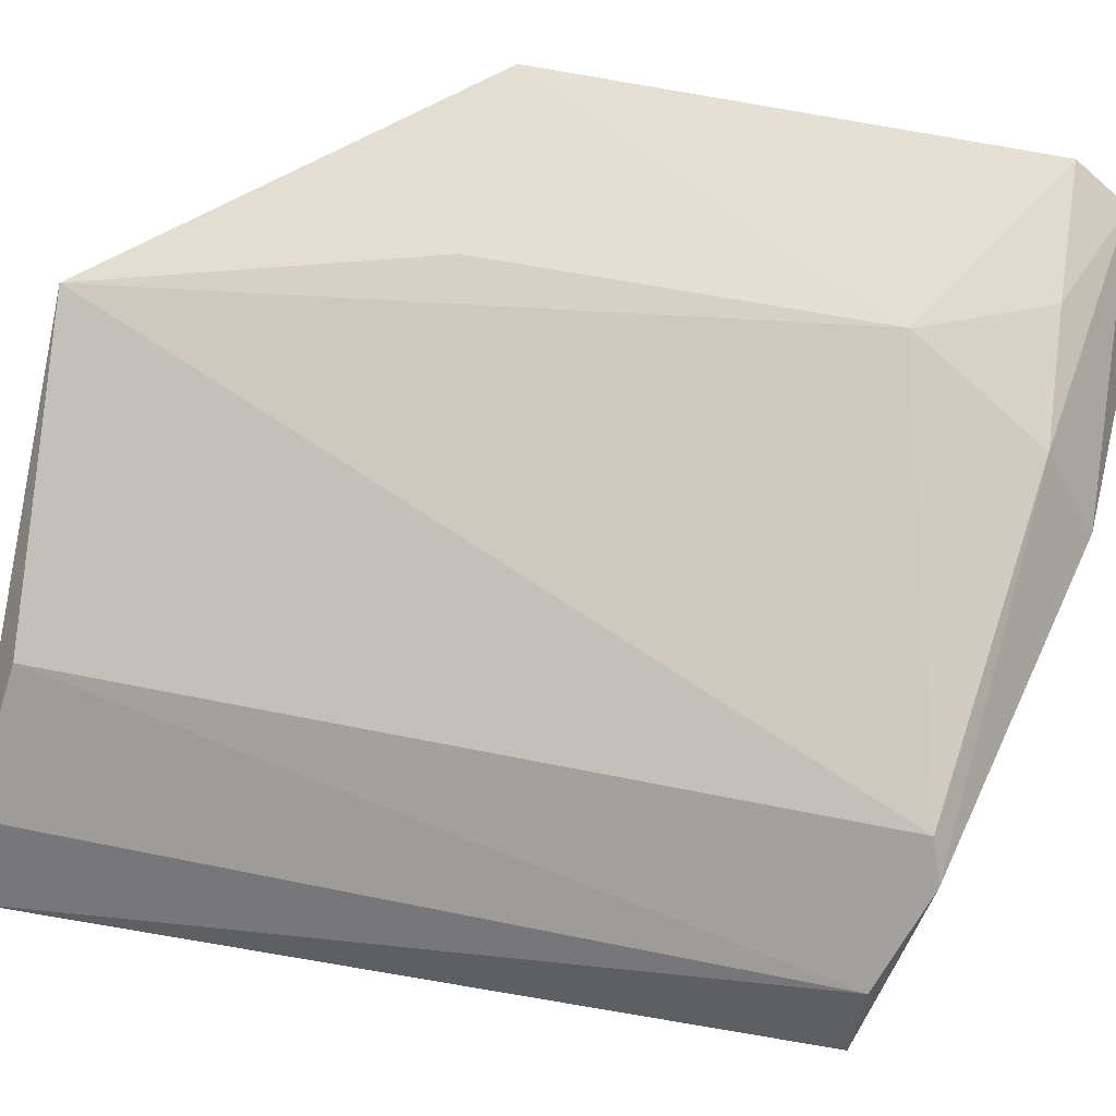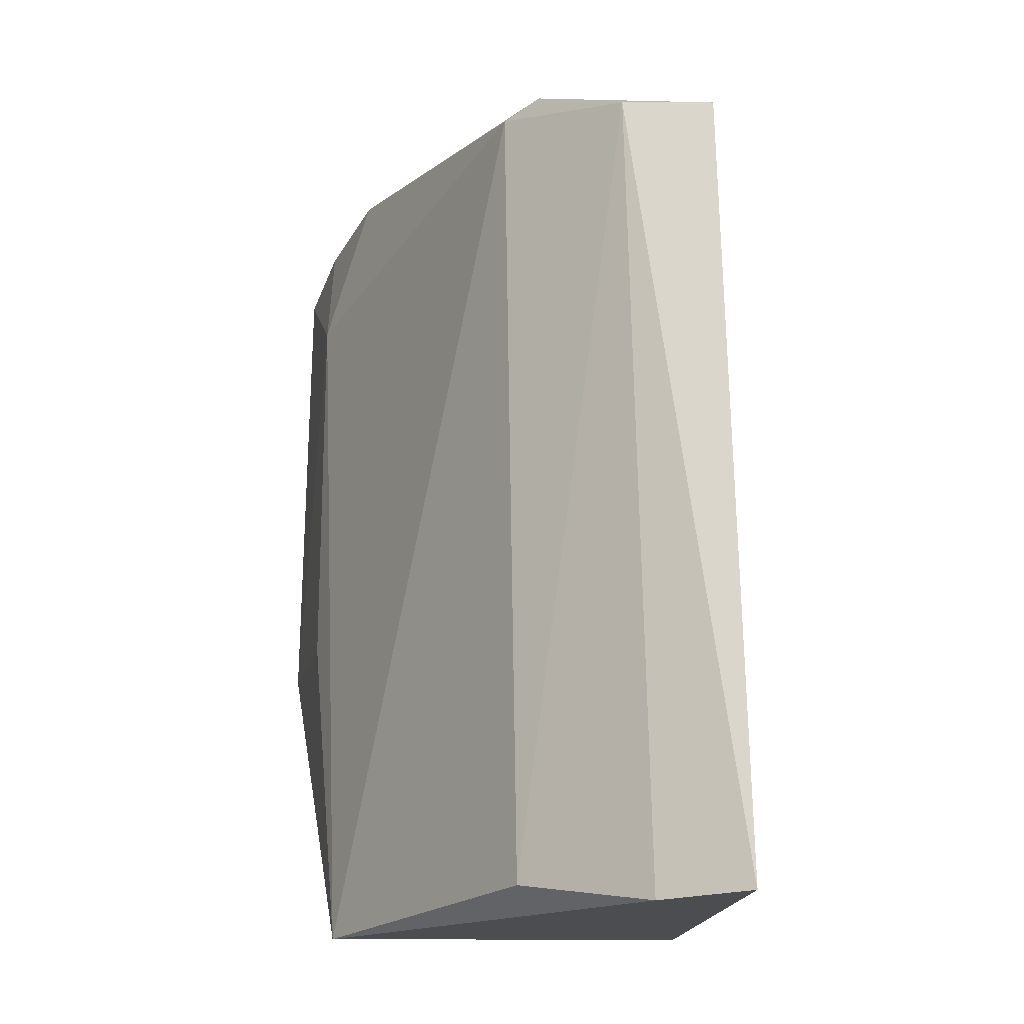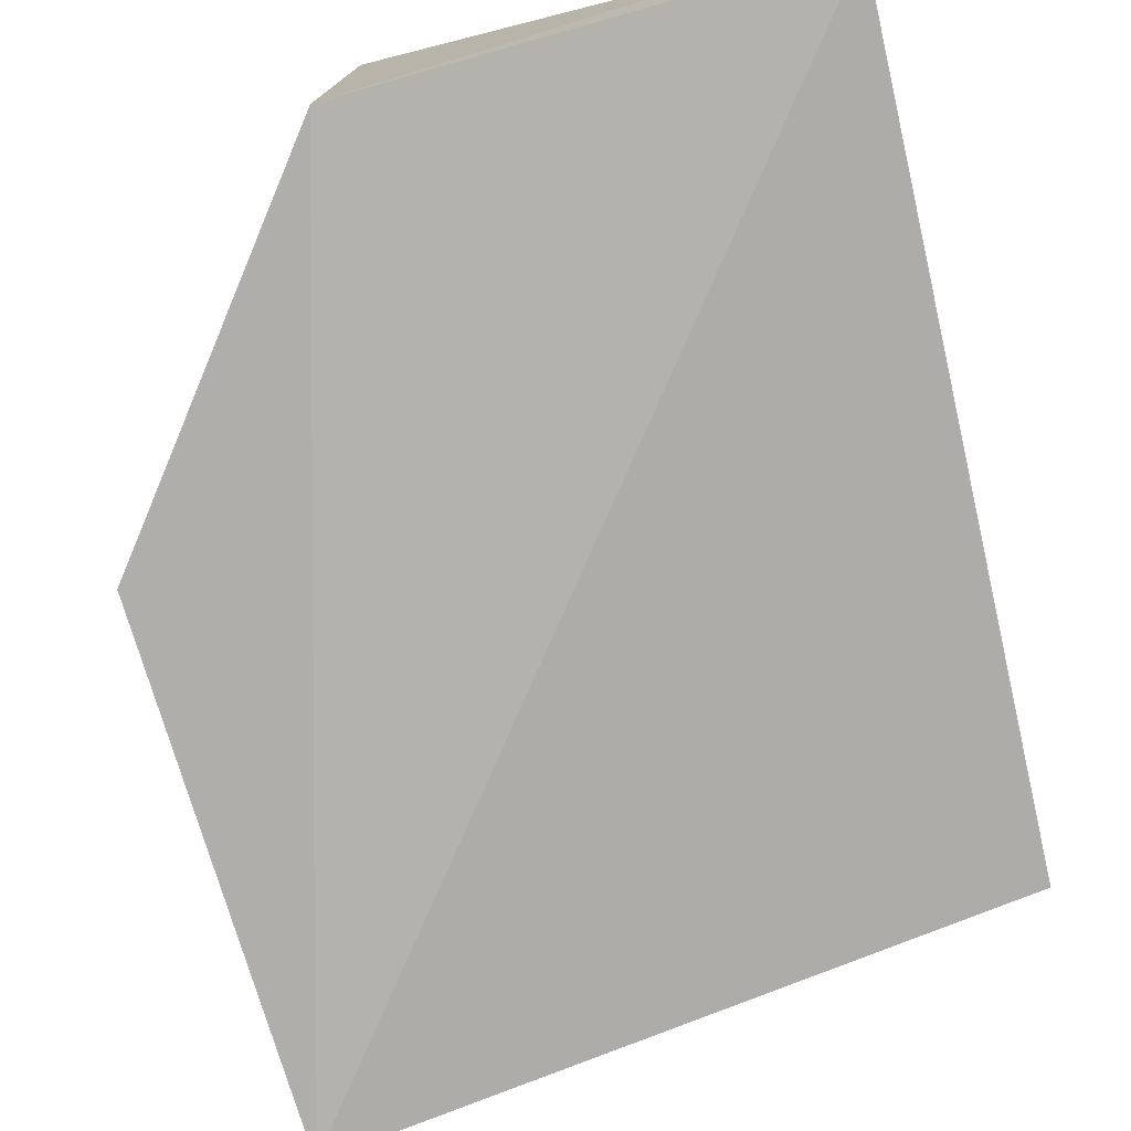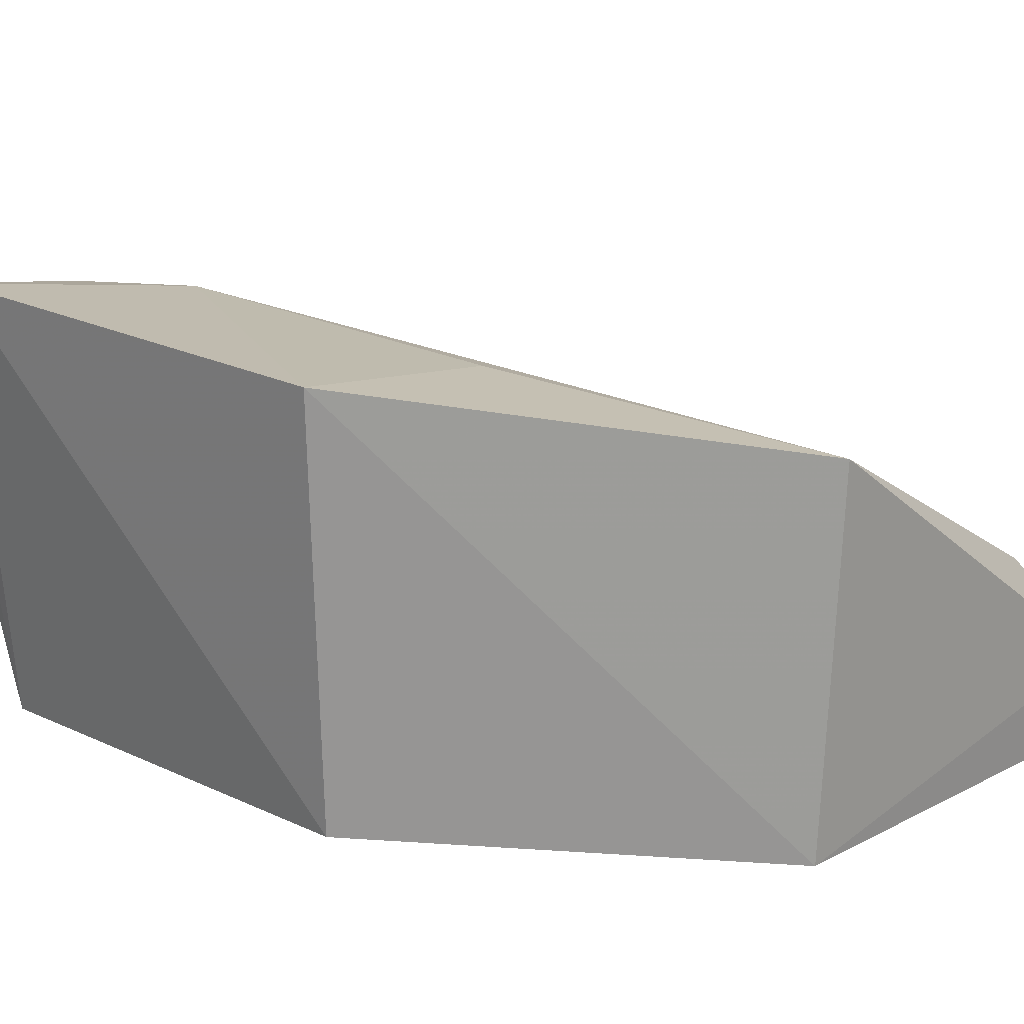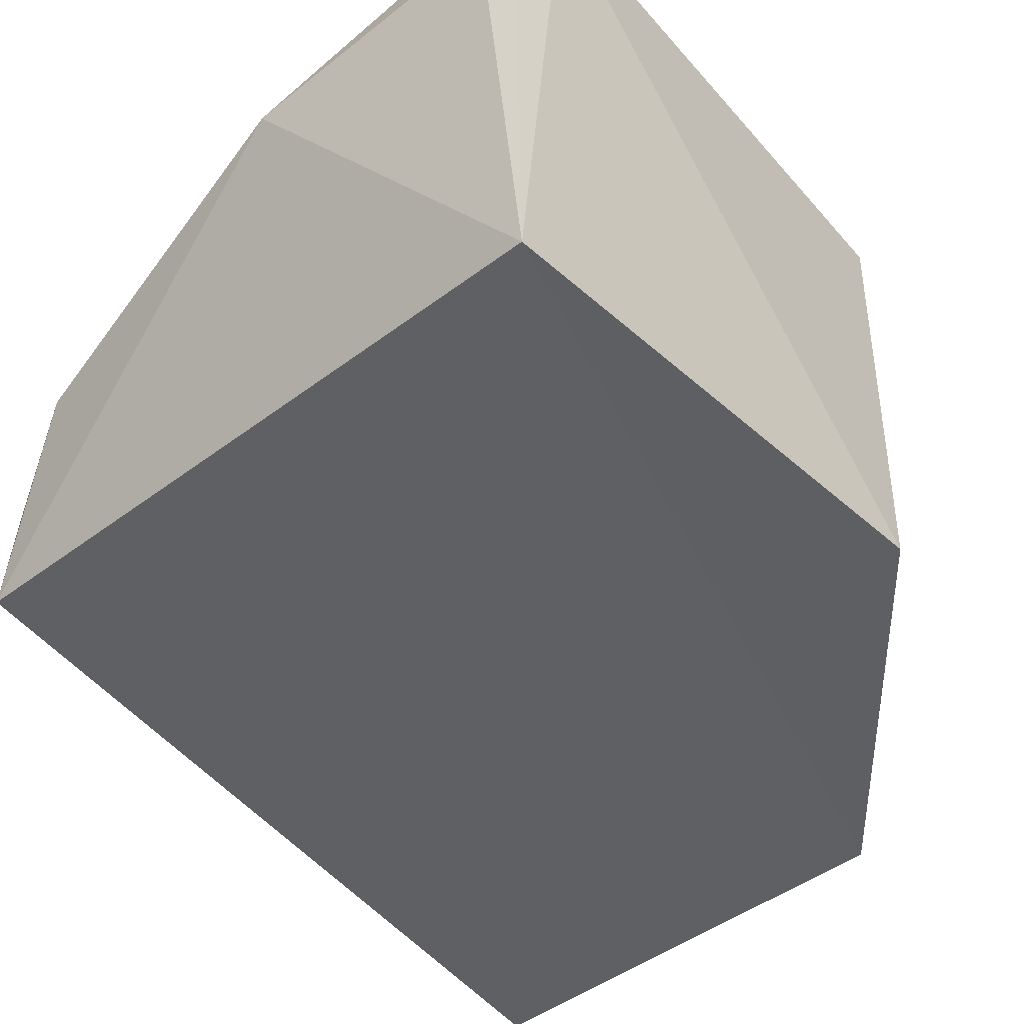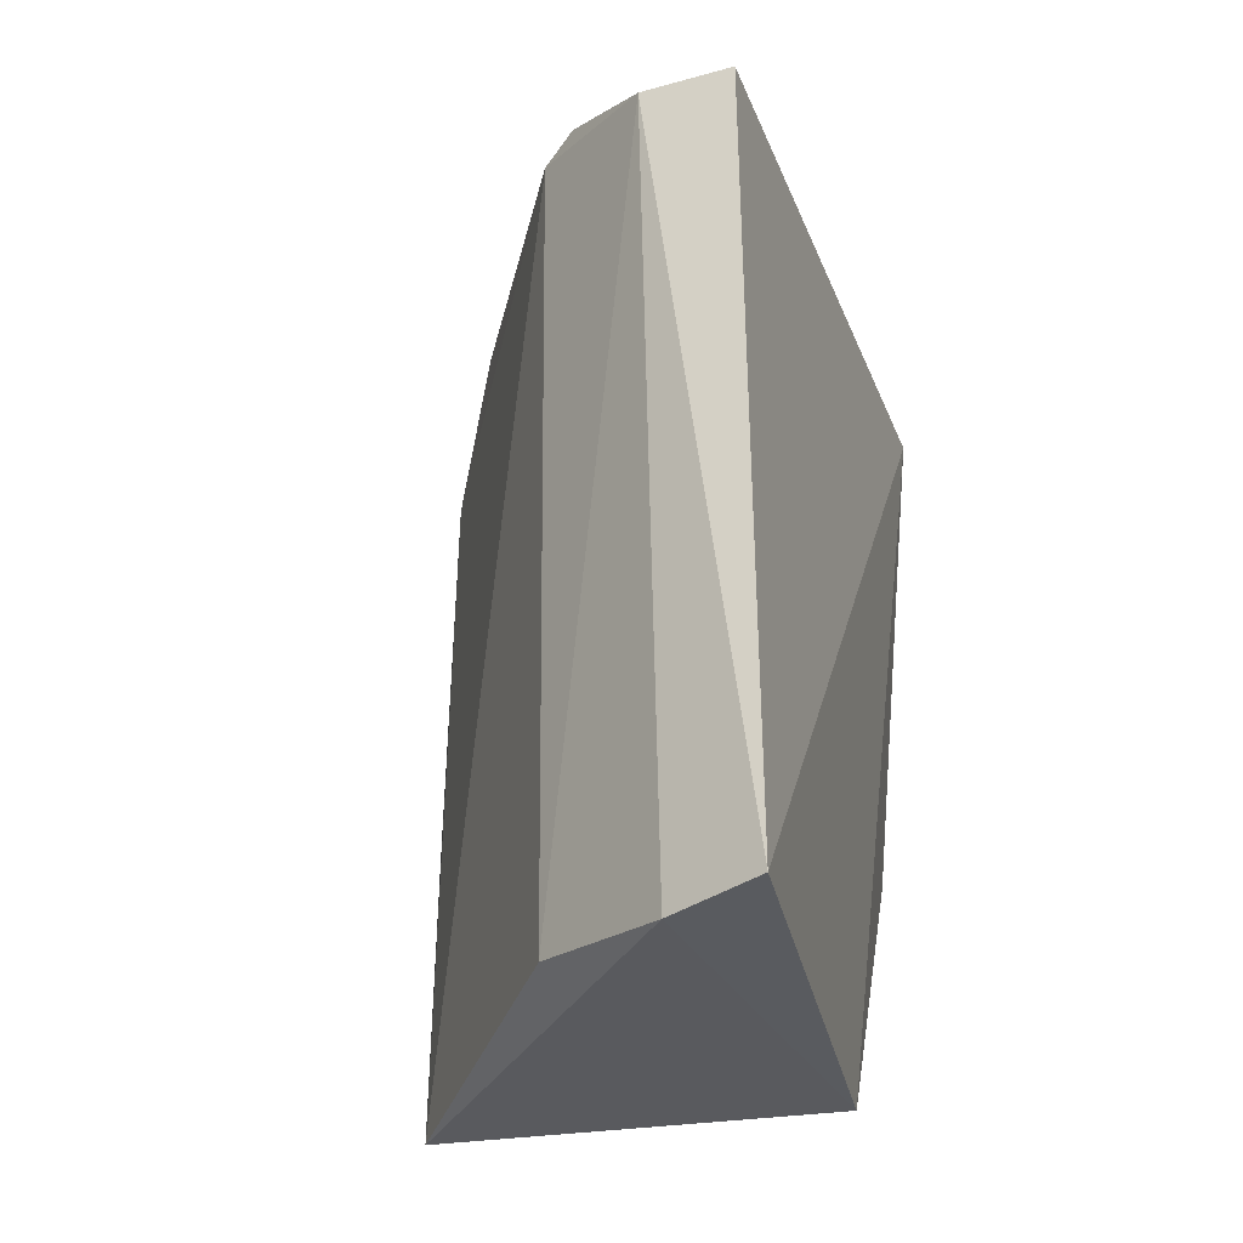
<metadata>
{"format":"obj","ext":"obj","renderer":"f3d","projection":"perspective","resolution":1024,"background":"white","views":[{"elev":59.9,"azim":103.2,"up":"+Z"},{"elev":-16.6,"azim":85.1,"up":"+Y"},{"elev":-76.3,"azim":15.7,"up":"+Z"},{"elev":20.5,"azim":-44.2,"up":"+Z"},{"elev":-46.8,"azim":-140.6,"up":"+Z"},{"elev":-32.1,"azim":102.9,"up":"+Y"}]}
</metadata>
<code>
v 0.05692 0.1946 0.0919
v 0.1148 0.1128 0.05423
v 0.1111 0.1896 0.05545
v 0.0476 0.1942 0.04984
v 0.04486 0.1453 0.09507
v 0.07071 0.2011 0.07974
v 0.09898 0.1928 0.07491
v 0.04358 0.1936 0.09436
v 0.07147 0.1128 0.05485
v 0.1092 0.1902 0.06415
v 0.06914 0.1959 0.08816
v 0.0729 0.1124 0.09045
v 0.0627 0.1827 0.09259
v 0.04567 0.1451 0.05485
v 0.04596 0.2015 0.08145
v 0.1004 0.1147 0.07381
v 0.1019 0.1941 0.07166
v 0.04468 0.1988 0.09074
v 0.1104 0.1123 0.06246
v 0.06403 0.1449 0.09282
f 3 2 4
f 6 3 4
f 9 4 2
f 10 2 3
f 12 5 9
f 13 8 5
f 13 1 8
f 13 11 1
f 13 12 7
f 13 7 11
f 14 8 4
f 14 5 8
f 14 9 5
f 14 4 9
f 15 6 4
f 16 10 7
f 16 7 12
f 17 10 3
f 17 3 6
f 17 7 10
f 17 11 7
f 17 6 11
f 18 11 6
f 18 1 11
f 18 6 15
f 18 8 1
f 18 15 4
f 18 4 8
f 19 12 9
f 19 9 2
f 19 16 12
f 19 2 10
f 19 10 16
f 20 13 5
f 20 5 12
f 20 12 13

</code>
